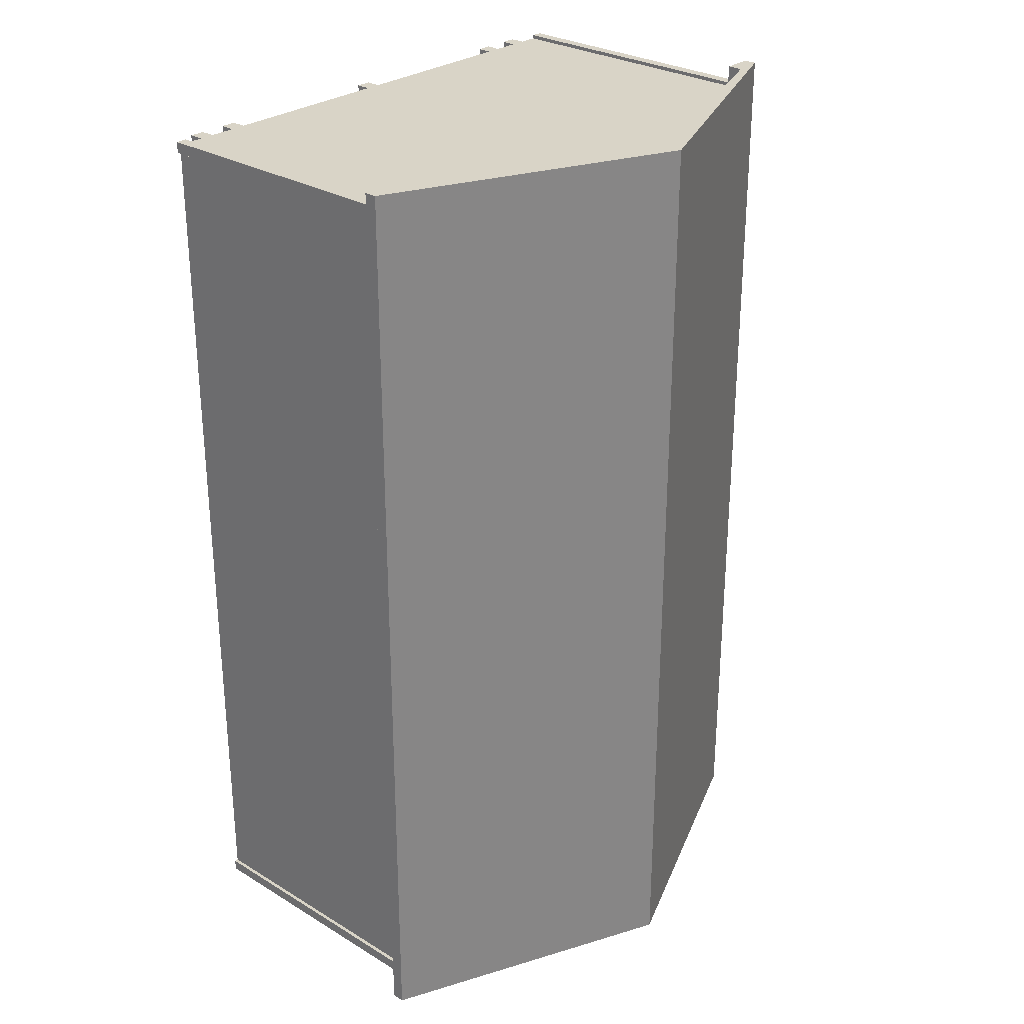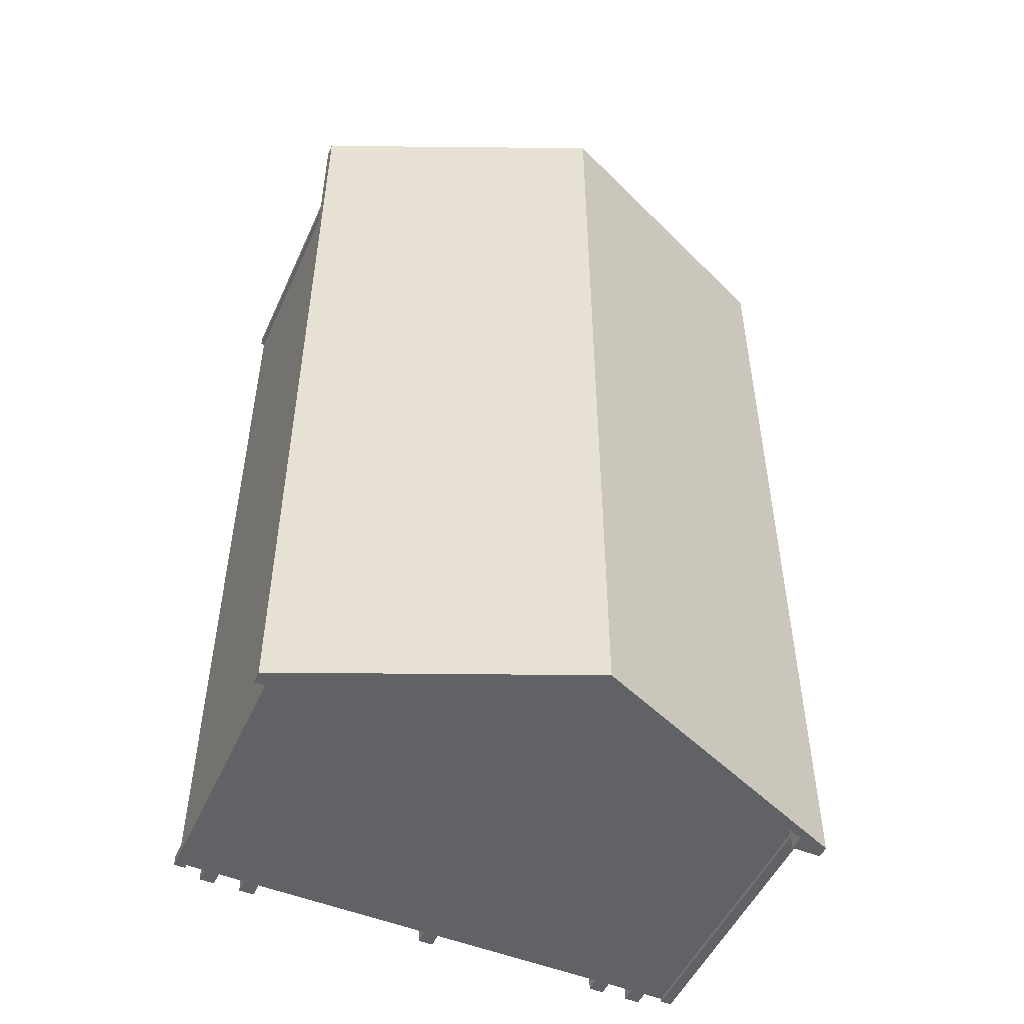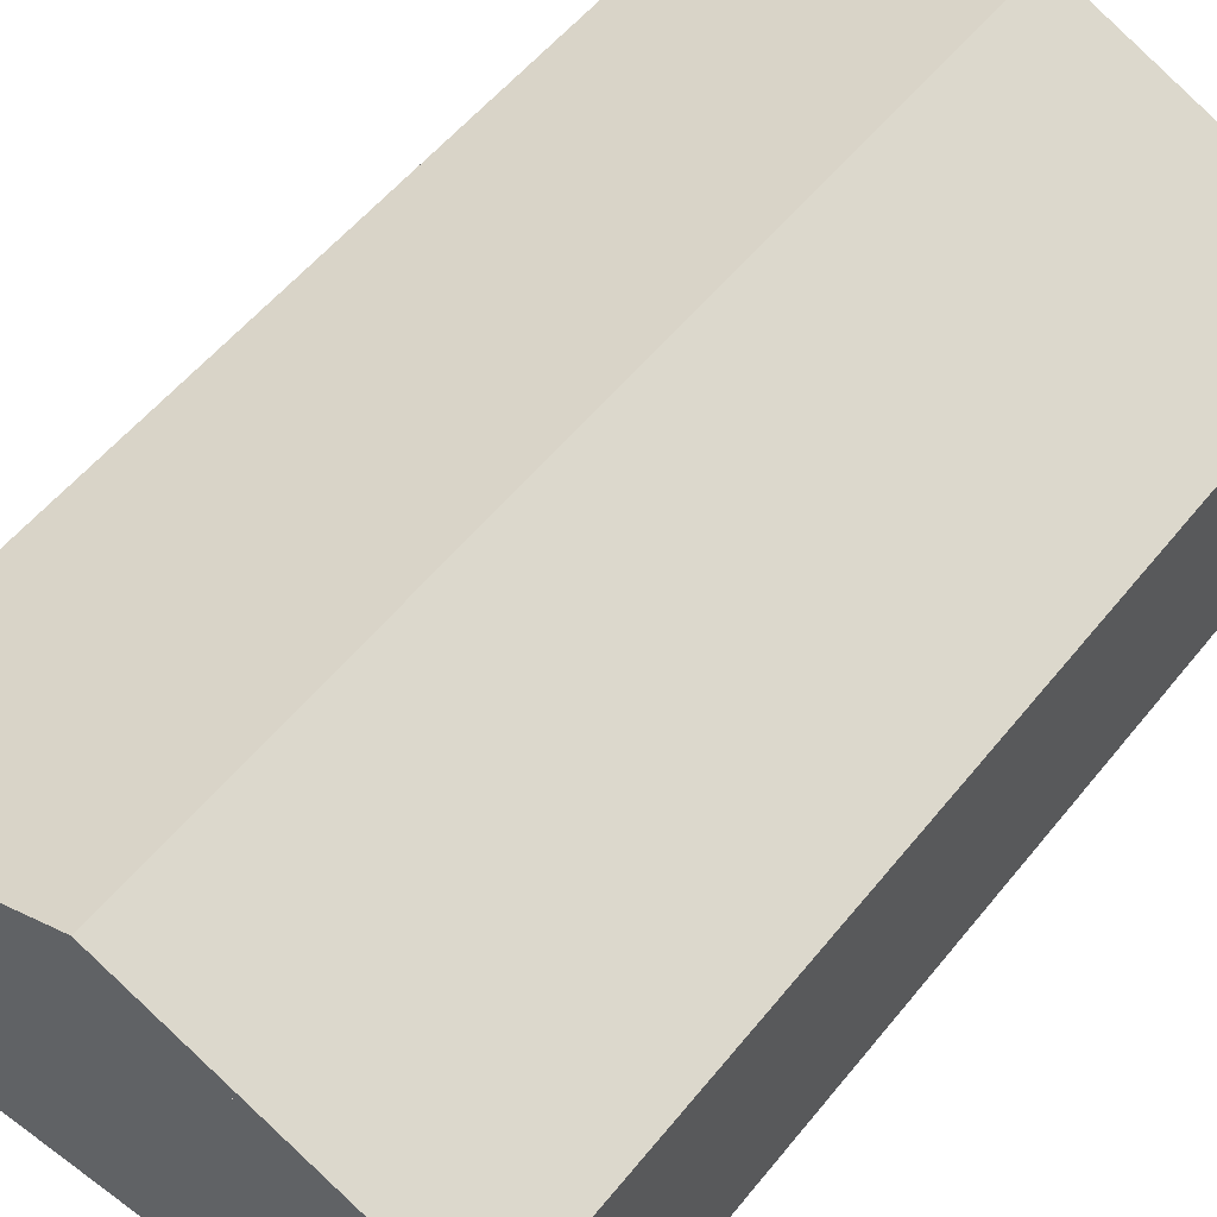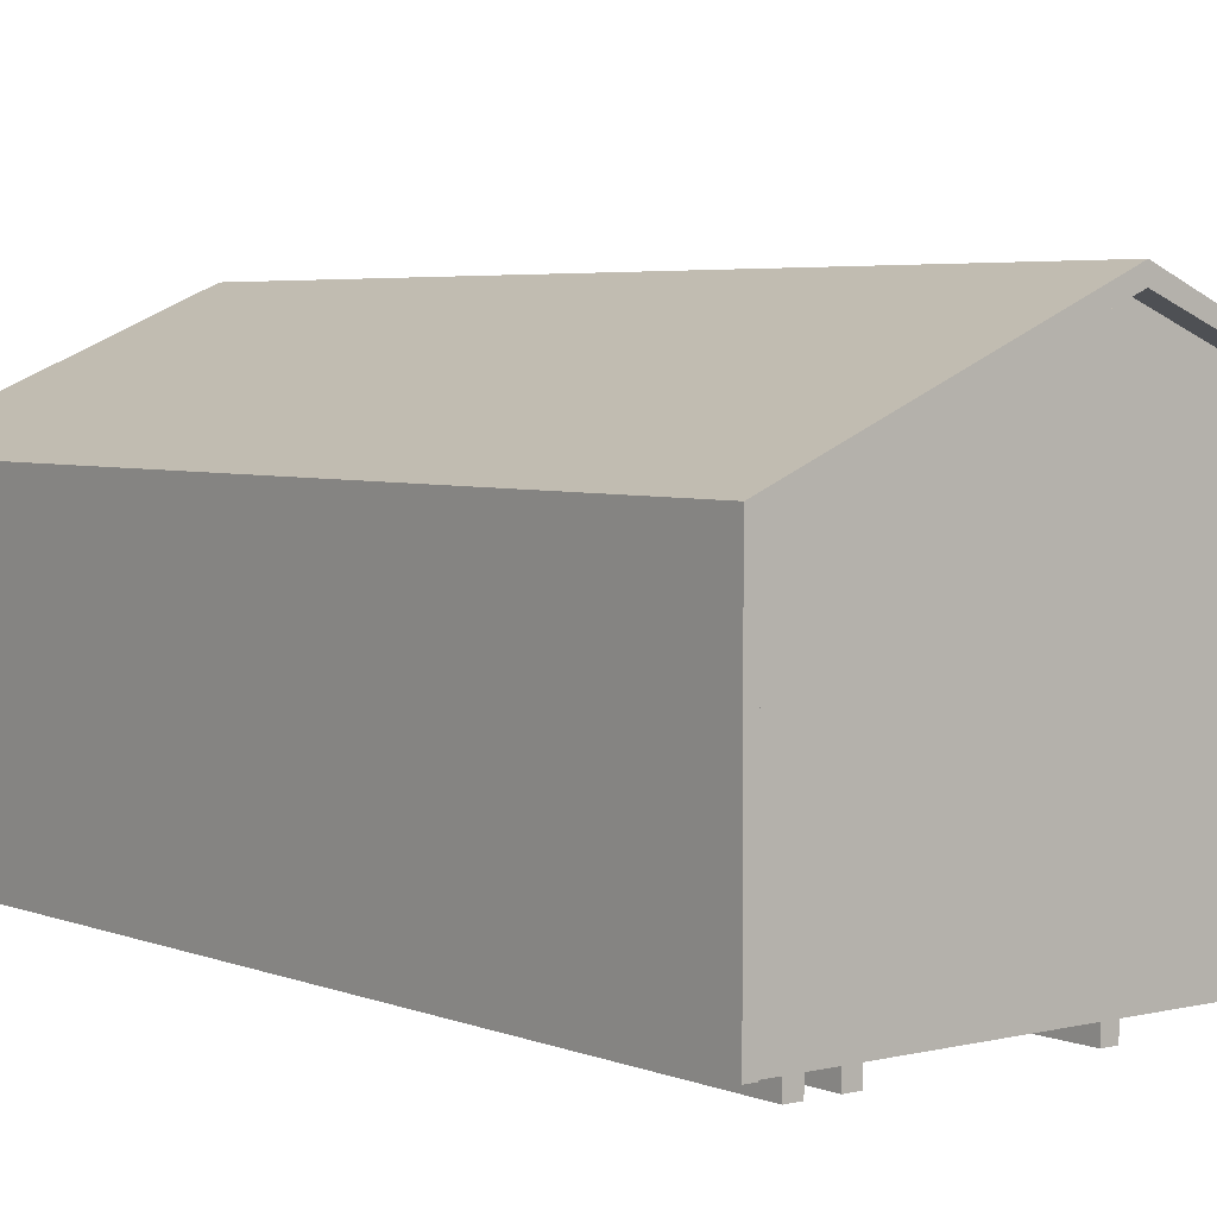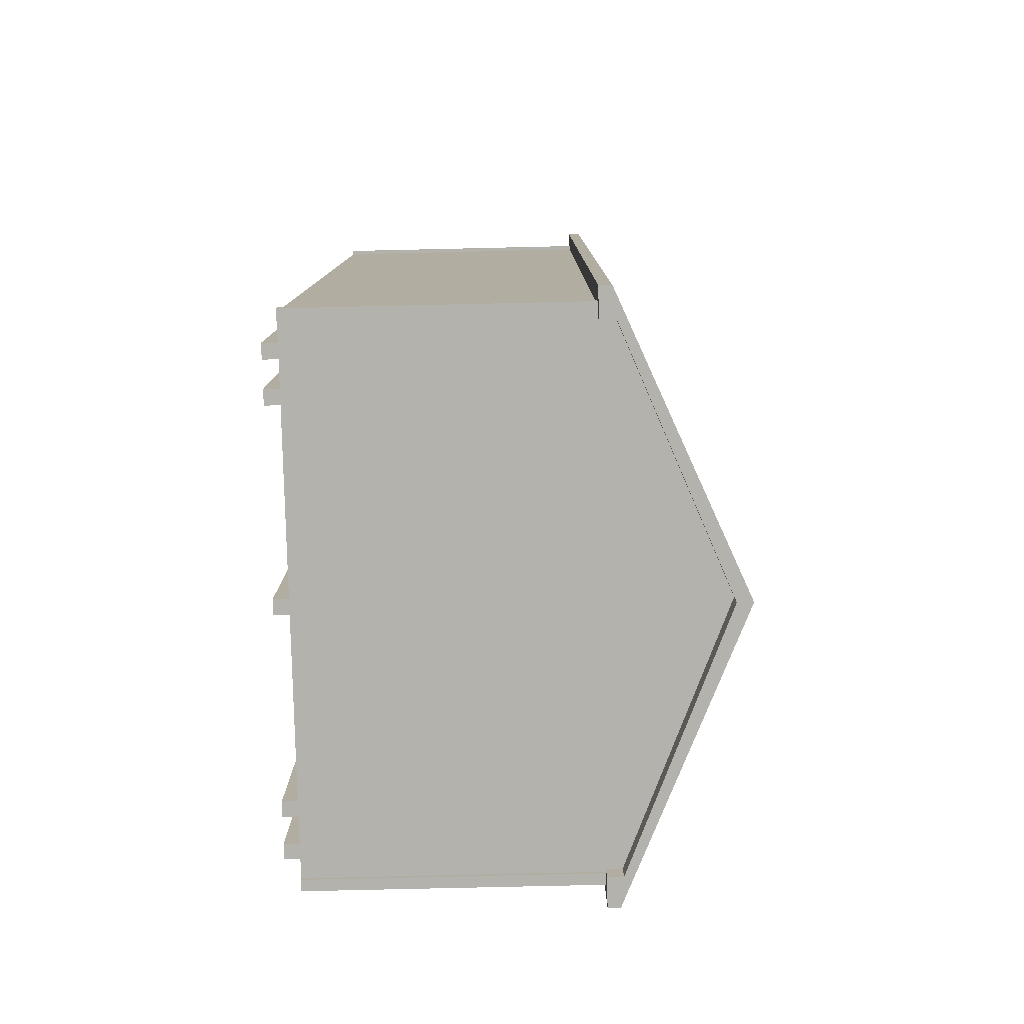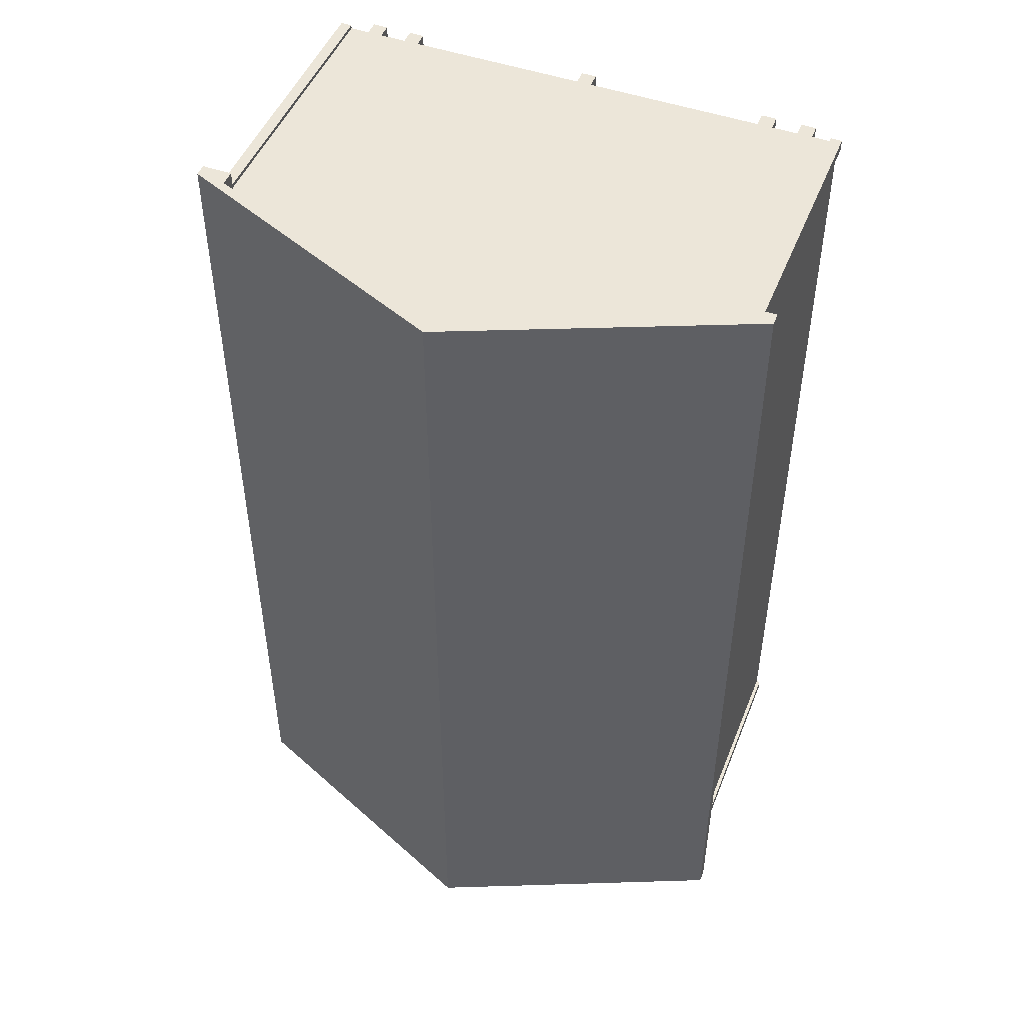
<metadata>
{"format":"obj","ext":"obj","renderer":"f3d","projection":"perspective","resolution":1024,"background":"white","views":[{"elev":28.4,"azim":132.2,"up":"+Z"},{"elev":-50.7,"azim":156.1,"up":"+Z"},{"elev":54.5,"azim":-142.1,"up":"+Y"},{"elev":4.3,"azim":-38.3,"up":"+Y"},{"elev":-79.5,"azim":91.3,"up":"+Z"},{"elev":48.6,"azim":-158.7,"up":"+Z"}]}
</metadata>
<code>
o Classic A-Frame_12x20.obj
g default
v -1.817 0.1016 -3.048
v 1.819 0.1016 -3.048
v 1.819 2.122 -3.048
v -1.817 2.122 -3.048
v -1.817 0.1016 3.048
v -1.817 2.122 3.048
v 1.819 2.122 3.048
v 1.819 0.1016 3.048
v -1.842 0.1016 -2.997
v -1.766 0.1016 -3.073
v -1.842 0.1016 -3.073
v -1.842 2.122 -2.997
v -1.842 2.122 -3.073
v -1.766 2.122 -3.073
v 1.844 0.1016 -2.997
v 1.768 0.1016 -3.073
v 1.844 0.1016 -3.073
v 1.844 2.122 -2.997
v 1.844 2.122 -3.073
v 1.768 2.122 -3.073
v -1.842 0.1016 2.997
v -1.766 0.1016 3.073
v -1.842 0.1016 3.073
v -1.842 2.122 2.997
v -1.842 2.122 3.073
v -1.766 2.122 3.073
v 1.844 0.1016 2.997
v 1.768 0.1016 3.073
v 1.844 0.1016 3.073
v 1.844 2.122 2.997
v 1.844 2.122 3.073
v 1.768 2.122 3.073
v -1.817 0.1016 -2.997
v -1.817 2.122 -2.997
v -1.817 2.122 2.997
v -1.817 0.1016 2.997
v -1.766 2.122 -3.048
v -1.766 0.1016 -3.048
v 1.768 0.1016 -3.048
v 1.768 2.122 -3.048
v 1.819 2.122 -2.997
v 1.819 0.1016 -2.997
v 1.819 0.1016 2.997
v 1.819 2.122 2.997
v -1.766 2.122 3.048
v -1.766 0.1016 3.048
v 1.768 0.1016 3.048
v 1.768 2.122 3.048
v 1.948 2.034 -3.2
v 1.948 2.118 -3.2
v 0 2.956 -3.2
v -1.948 2.118 -3.2
v -1.948 2.034 -3.2
v -1.746 2.034 -3.2
v -1.746 2.14 -3.2
v 0 2.85 -3.2
v 1.746 2.14 -3.2
v 1.746 2.034 -3.2
v 1.948 2.034 3.2
v 1.746 2.034 3.2
v 1.746 2.14 3.2
v 0 2.85 3.2
v -1.746 2.14 3.2
v -1.746 2.034 3.2
v -1.948 2.034 3.2
v -1.948 2.118 3.2
v 0 2.956 3.2
v 1.948 2.118 3.2
v -1.637 0.1016 3.048
v -1.637 0.1016 -3.048
v -1.535 0.1016 -3.048
v -1.535 0.1016 3.048
v -1.637 0 3.048
v -1.535 0 3.048
v -1.535 0 -3.048
v -1.637 0 -3.048
v -1.357 0.1016 3.048
v -1.357 0.1016 -3.048
v -1.255 0.1016 -3.048
v -1.255 0.1016 3.048
v -1.357 0 3.048
v -1.255 0 3.048
v -1.255 0 -3.048
v -1.357 0 -3.048
v 1.637 0.1016 3.048
v 1.637 0.1016 -3.048
v 1.535 0.1016 -3.048
v 1.535 0.1016 3.048
v 1.637 0 3.048
v 1.535 0 3.048
v 1.535 0 -3.048
v 1.637 0 -3.048
v 1.357 0.1016 3.048
v 1.357 0.1016 -3.048
v 1.255 0.1016 -3.048
v 1.255 0.1016 3.048
v 1.357 0 3.048
v 1.255 0 3.048
v 1.255 0 -3.048
v 1.357 0 -3.048
v -0.0508 0.1016 3.048
v -0.0508 0.1016 -3.048
v 0.0508 0.1016 -3.048
v 0.0508 0.1016 3.048
v -0.0508 0 3.048
v 0.0508 0 3.048
v 0.0508 0 -3.048
v -0.0508 0 -3.048
v -1.817 0.1016 3.048
v -1.817 2.122 3.048
v 1.819 2.122 3.048
v 1.819 0.1016 3.048
v 0 0.1016 3.048
v 0 2.872 3.048
v -1.817 0.1016 -3.048
v 1.819 0.1016 -3.048
v 1.819 2.122 -3.048
v -1.817 2.122 -3.048
v 0 2.872 -3.048
v 0 0.1016 -3.048
v 1.948 2.034 -3.2
v 1.948 2.118 -3.2
v 0 2.956 -3.2
v -1.948 2.118 -3.2
v -1.948 2.034 -3.2
v -1.746 2.034 -3.2
v -1.746 2.14 -3.2
v 0 2.85 -3.2
v 1.746 2.14 -3.2
v 1.746 2.034 -3.2
v 1.948 2.034 3.2
v 1.746 2.034 3.2
v 1.746 2.14 3.2
v 0 2.85 3.2
v -1.746 2.14 3.2
v -1.746 2.034 3.2
v -1.948 2.034 3.2
v -1.948 2.118 3.2
v 0 2.956 3.2
v 1.948 2.118 3.2
v -1.637 0.1016 3.048
v -1.535 0.1016 3.048
v -1.637 0 3.048
v -1.535 0 3.048
v -1.357 0.1016 3.048
v -1.255 0.1016 3.048
v -1.357 0 3.048
v -1.255 0 3.048
v 1.637 0.1016 3.048
v 1.535 0.1016 3.048
v 1.637 0 3.048
v 1.535 0 3.048
v 1.357 0.1016 3.048
v 1.255 0.1016 3.048
v 1.357 0 3.048
v 1.255 0 3.048
v -0.0508 0.1016 3.048
v 0.0508 0.1016 3.048
v -0.0508 0 3.048
v 0.0508 0 3.048
v -1.637 0.1016 -3.048
v -1.535 0.1016 -3.048
v -1.535 0 -3.048
v -1.637 0 -3.048
v -1.357 0.1016 -3.048
v -1.255 0.1016 -3.048
v -1.255 0 -3.048
v -1.357 0 -3.048
v 1.637 0.1016 -3.048
v 1.535 0.1016 -3.048
v 1.535 0 -3.048
v 1.637 0 -3.048
v 1.357 0.1016 -3.048
v 1.255 0.1016 -3.048
v 1.255 0 -3.048
v 1.357 0 -3.048
v -0.0508 0.1016 -3.048
v 0.0508 0.1016 -3.048
v 0.0508 0 -3.048
v -0.0508 0 -3.048
g Shed
f 2 7 8
f 3 7 2
f 6 4 5
f 4 1 5
f 110 109 113
f 114 110 113
f 112 111 113
f 111 114 113
f 119 117 120
f 117 116 120
f 118 119 120
f 115 118 120
g Sides
f 122 121 130
f 129 122 130
f 129 123 122
f 128 123 129
f 123 127 124
f 123 128 127
f 125 124 126
f 124 127 126
f 135 138 136
f 138 137 136
f 134 139 135
f 135 139 138
f 139 134 133
f 139 133 140
f 131 140 132
f 140 133 132
g Floor
f 142 141 143
f 142 143 144
f 146 145 147
f 146 147 148
f 151 149 152
f 149 150 152
f 155 153 156
f 153 154 156
f 158 157 159
f 158 159 160
f 161 162 163
f 164 161 163
f 165 166 167
f 168 165 167
f 170 172 171
f 170 169 172
f 174 176 175
f 174 173 176
f 177 178 179
f 177 179 180
f 92 86 89
f 86 85 89
f 85 87 88
f 86 87 85
f 88 91 90
f 88 87 91
f 91 92 89
f 91 89 90
f 100 94 97
f 94 93 97
f 93 95 96
f 94 95 93
f 96 99 98
f 96 95 99
f 99 100 97
f 99 97 98
f 103 104 106
f 107 103 106
f 102 101 104
f 103 102 104
f 101 102 108
f 101 108 105
f 108 106 105
f 108 107 106
f 79 80 82
f 83 79 82
f 78 77 80
f 79 78 80
f 77 78 84
f 77 84 81
f 81 84 82
f 84 83 82
f 71 72 74
f 75 71 74
f 70 69 72
f 71 70 72
f 69 70 76
f 69 76 73
f 73 76 74
f 76 75 74
g Trim
f 32 48 47
f 32 47 28
f 29 32 28
f 31 32 29
f 27 31 29
f 30 31 27
f 30 27 43
f 44 30 43
f 21 24 36
f 24 35 36
f 25 21 23
f 25 24 21
f 26 23 22
f 26 25 23
f 46 45 22
f 45 26 22
f 14 37 38
f 10 14 38
f 11 14 10
f 13 14 11
f 13 11 9
f 12 13 9
f 12 9 33
f 34 12 33
f 15 18 42
f 18 41 42
f 17 19 15
f 19 18 15
f 20 17 16
f 20 19 17
f 40 16 39
f 40 20 16
g Roof
f 51 67 50
f 50 67 68
f 51 52 66
f 67 51 66
g Sides
f 52 53 65
f 66 52 65
f 53 54 64
f 65 53 64
f 55 63 54
f 54 63 64
g Shed
f 56 62 55
f 55 62 63
f 56 57 61
f 62 56 61
g Sides
f 57 58 60
f 61 57 60
f 58 49 59
f 58 59 60
f 50 68 49
f 49 68 59

</code>
